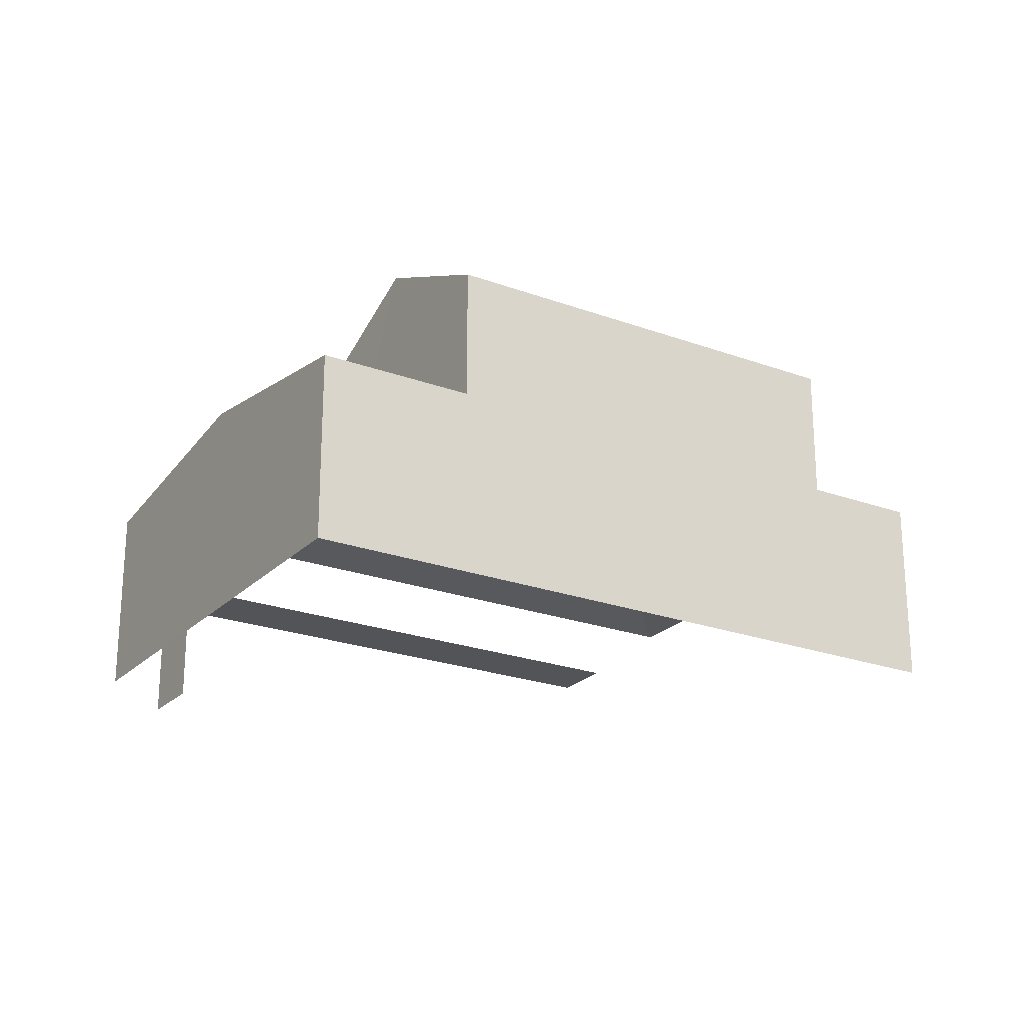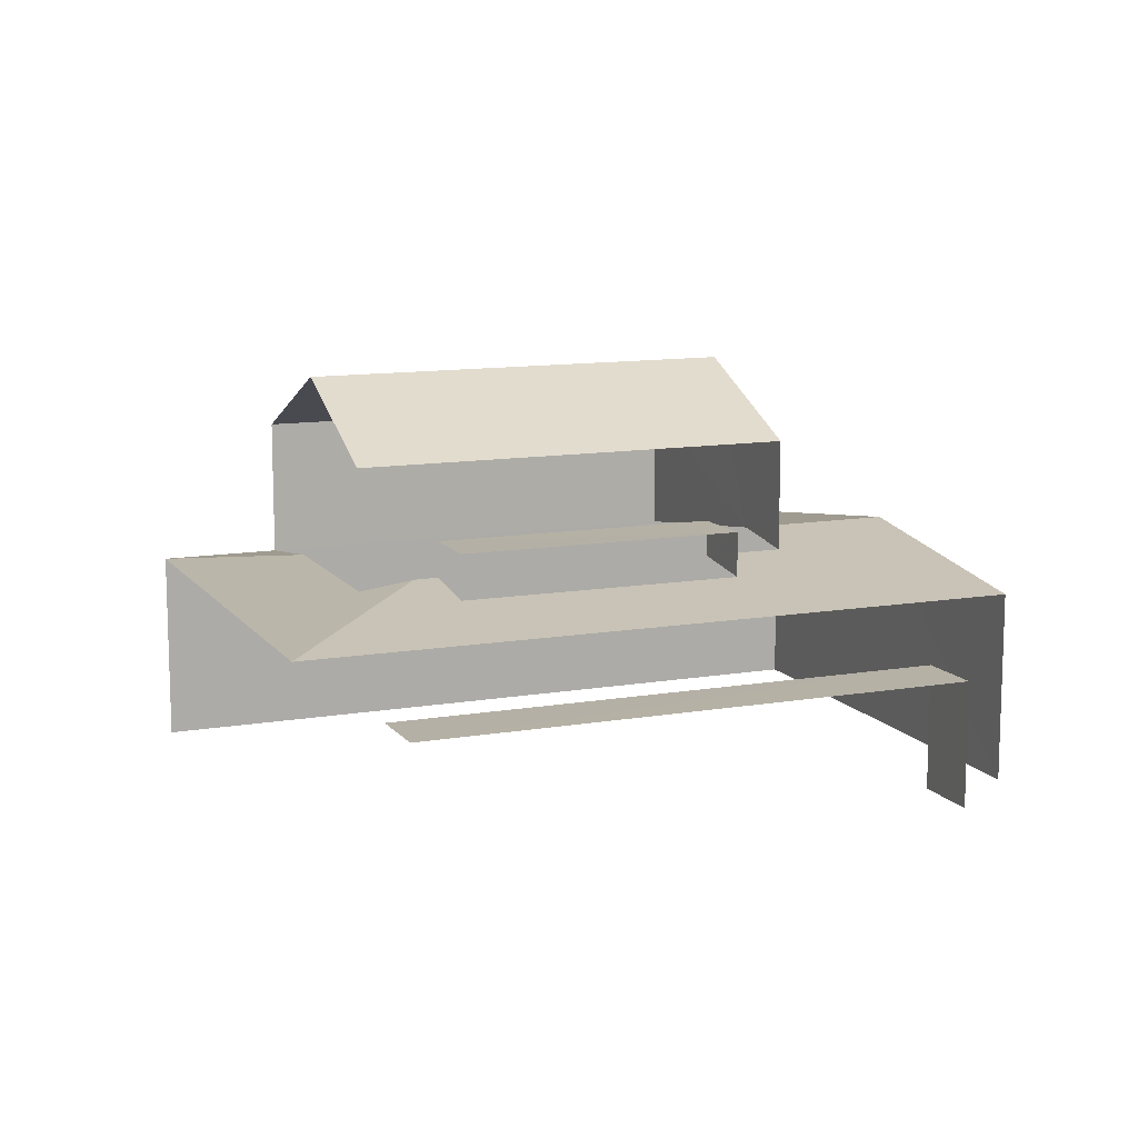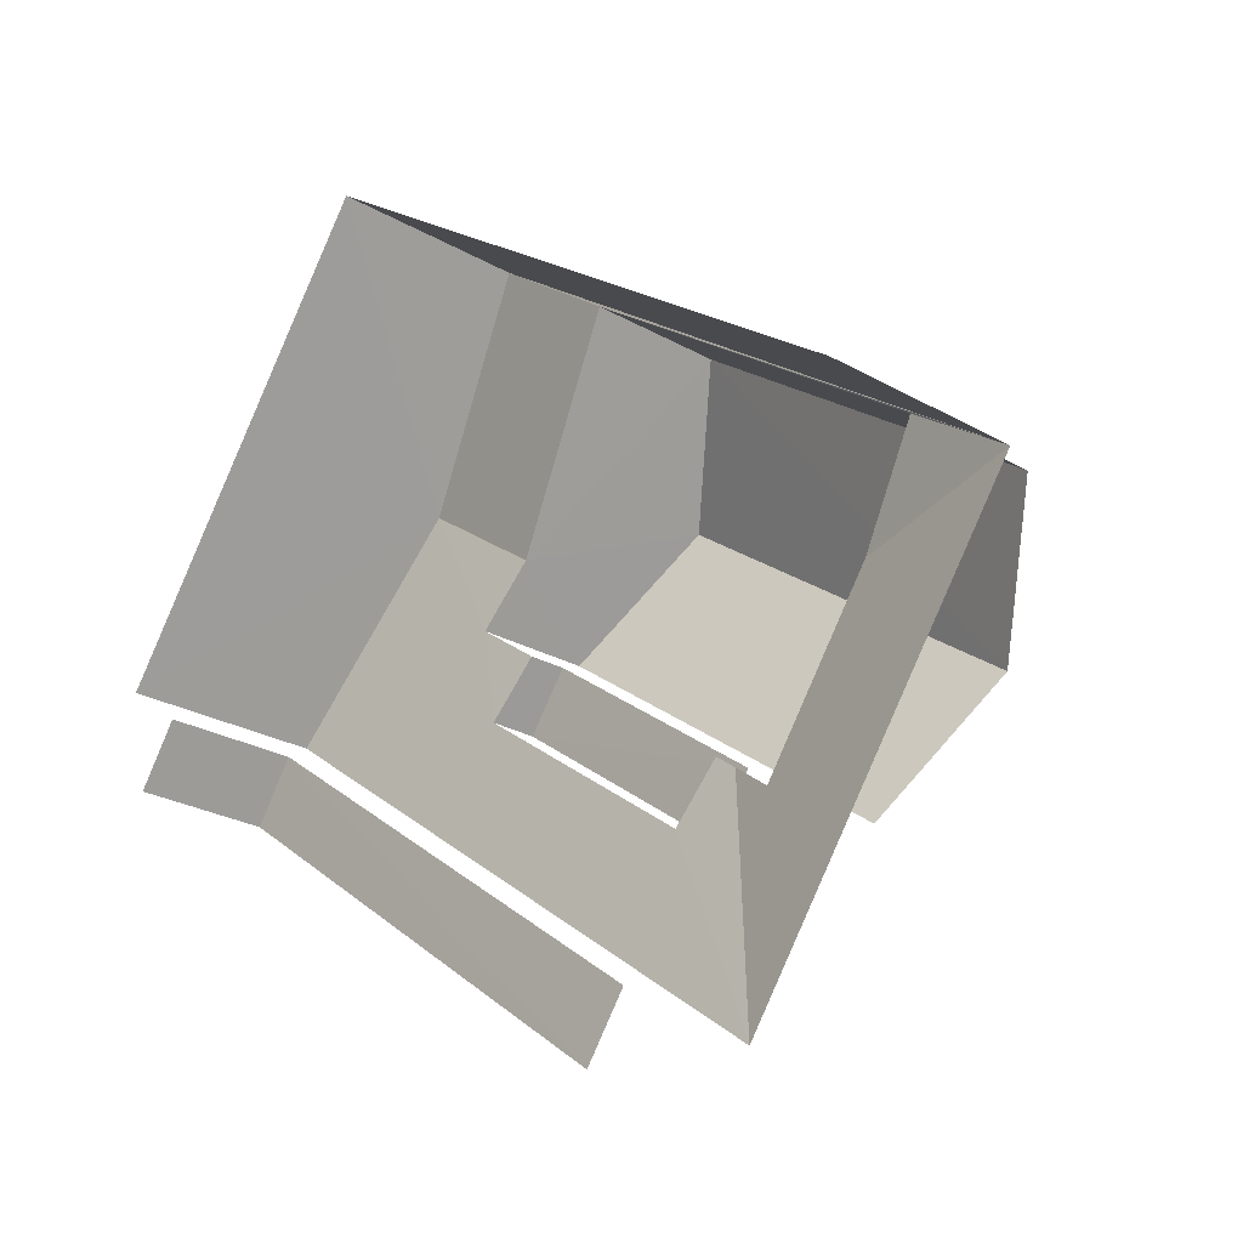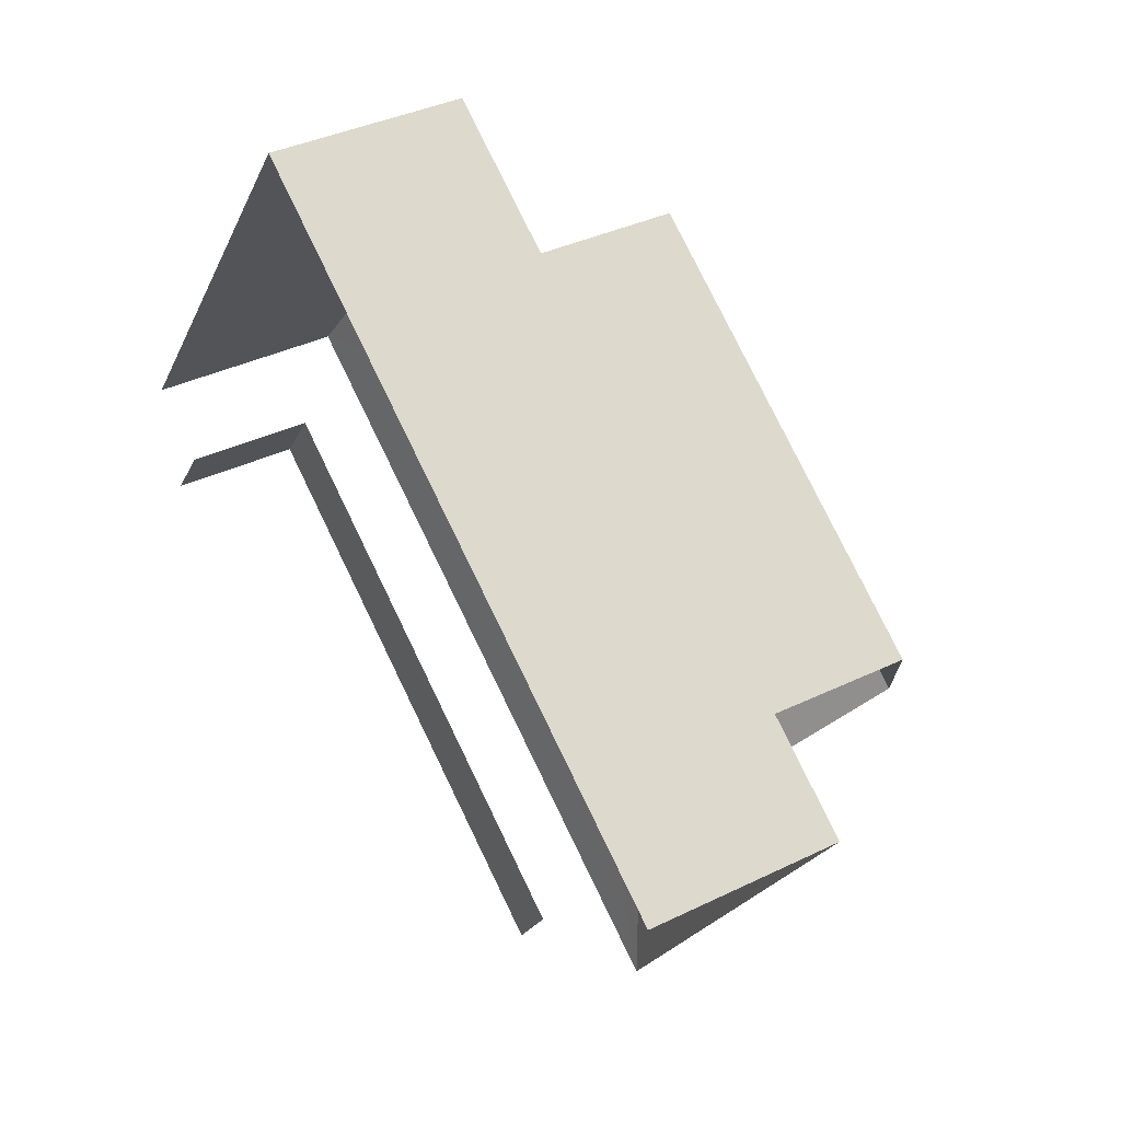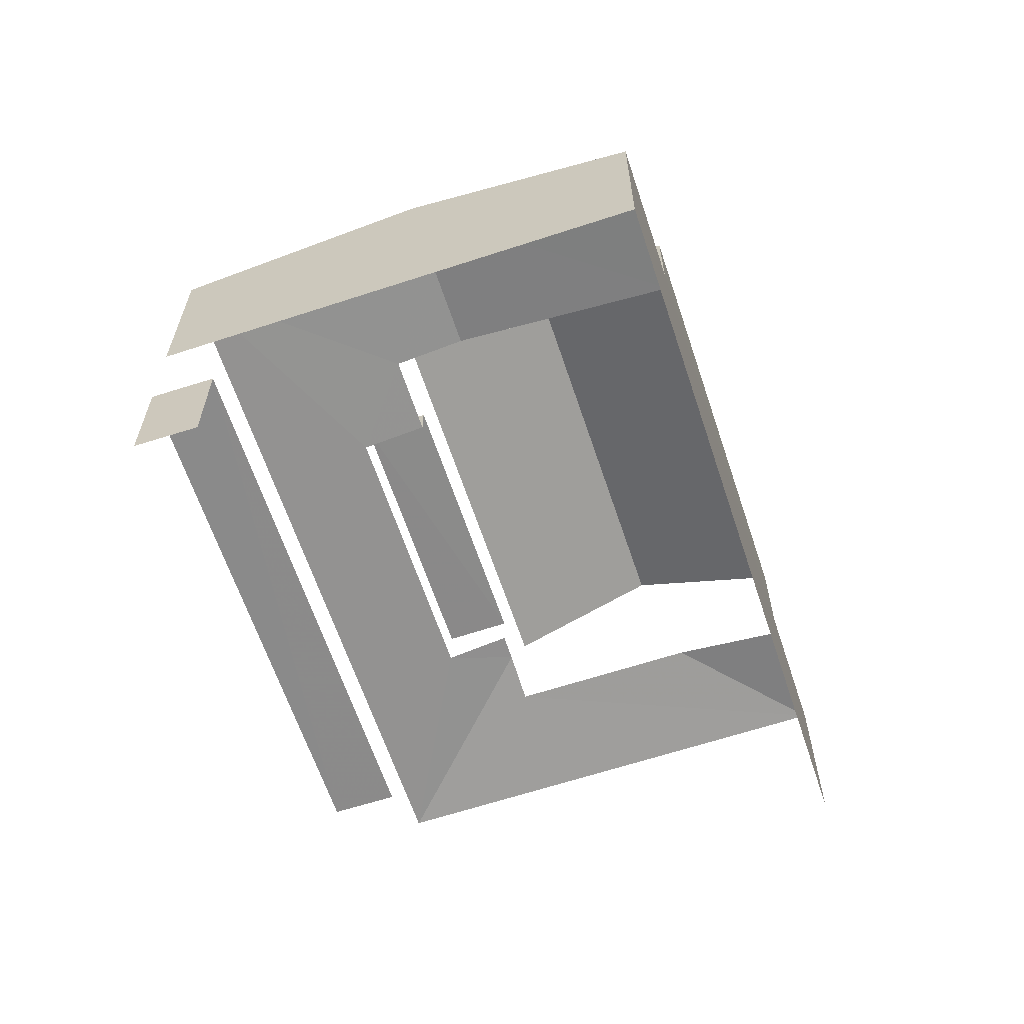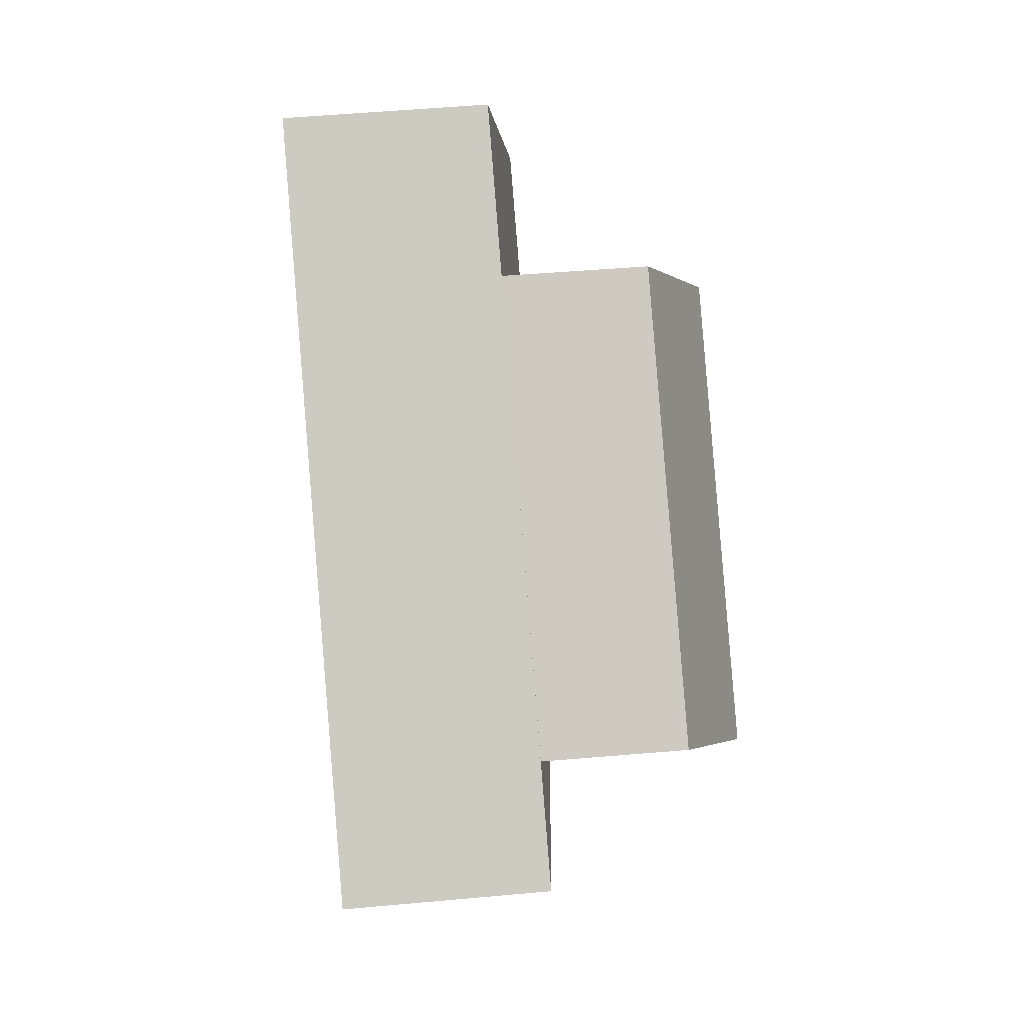
<metadata>
{"format":"obj","ext":"obj","renderer":"f3d","projection":"perspective","resolution":1024,"background":"white","views":[{"elev":-23.2,"azim":-175.7,"up":"+Z"},{"elev":11.8,"azim":13.9,"up":"+Z"},{"elev":-25.8,"azim":-132.0,"up":"+Y"},{"elev":36.3,"azim":-122.7,"up":"+Y"},{"elev":-63.5,"azim":144.6,"up":"+Z"},{"elev":50.5,"azim":-95.7,"up":"+Y"}]}
</metadata>
<code>
v -2.258e+05 -1.281e+05 11.42
v -2.258e+05 -1.281e+05 11.42
v -2.258e+05 -1.281e+05 11.42
v -2.258e+05 -1.281e+05 11.42
v -2.258e+05 -1.281e+05 11.42
v -2.258e+05 -1.281e+05 11.42
v -2.258e+05 -1.281e+05 11.42
v -2.258e+05 -1.281e+05 11.42
v -2.258e+05 -1.281e+05 14.54
v -2.258e+05 -1.281e+05 14.54
v -2.258e+05 -1.281e+05 14.54
v -2.258e+05 -1.281e+05 14.82
v -2.258e+05 -1.281e+05 14.54
v -2.258e+05 -1.281e+05 15.11
v -2.258e+05 -1.281e+05 15.11
v -2.258e+05 -1.281e+05 14.94
v -2.258e+05 -1.281e+05 14.54
v -2.258e+05 -1.281e+05 14.94
v -2.258e+05 -1.281e+05 14.54
v -2.258e+05 -1.281e+05 14.79
v -2.258e+05 -1.281e+05 14.94
v -2.258e+05 -1.281e+05 14.79
v -2.258e+05 -1.281e+05 14.94
v -2.258e+05 -1.281e+05 14.82
v -2.258e+05 -1.281e+05 16.78
v -2.258e+05 -1.281e+05 16.78
v -2.258e+05 -1.281e+05 17.91
v -2.258e+05 -1.281e+05 17.91
v -2.258e+05 -1.281e+05 15.53
v -2.258e+05 -1.281e+05 15.53
v -2.258e+05 -1.281e+05 15.53
v -2.258e+05 -1.281e+05 15.53
v -2.258e+05 -1.281e+05 16.78
v -2.258e+05 -1.281e+05 16.78
v -2.258e+05 -1.281e+05 13.48
v -2.258e+05 -1.281e+05 13.48
v -2.258e+05 -1.281e+05 13.48
v -2.258e+05 -1.281e+05 13.48
f 1 2 3
f 3 4 5
f 1 6 2
f 7 8 5
f 8 1 5
f 5 1 3
f 11 2 6
f 19 11 6
f 1 8 36
f 38 1 36
f 16 34 32
f 23 16 32
f 24 18 33
f 34 33 32
f 29 18 21
f 32 33 29
f 29 33 18
f 20 31 30
f 20 22 31
f 26 13 12
f 26 12 27
f 12 33 27
f 12 24 33
f 38 6 1
f 6 38 19
f 5 4 35
f 17 19 38
f 4 17 35
f 17 38 35
f 21 20 30
f 29 21 30
f 37 8 7
f 37 36 8
f 9 10 11
f 11 12 13
f 14 10 9
f 15 14 9
f 9 11 13
f 16 14 15
f 14 16 17
f 18 19 20
f 21 18 20
f 19 17 22
f 22 16 23
f 19 22 20
f 17 16 22
f 19 24 11
f 11 24 12
f 18 24 19
f 25 26 27
f 28 25 27
f 29 30 31
f 32 29 31
f 33 34 28
f 27 33 28
f 35 36 37
f 35 38 36
f 5 37 7
f 5 35 37
f 34 16 15
f 34 15 28
f 15 25 28
f 15 9 25
f 9 13 26
f 25 9 26
f 2 10 3
f 2 11 10
f 17 4 14
f 4 3 14
f 3 10 14
f 23 31 22
f 23 32 31

</code>
